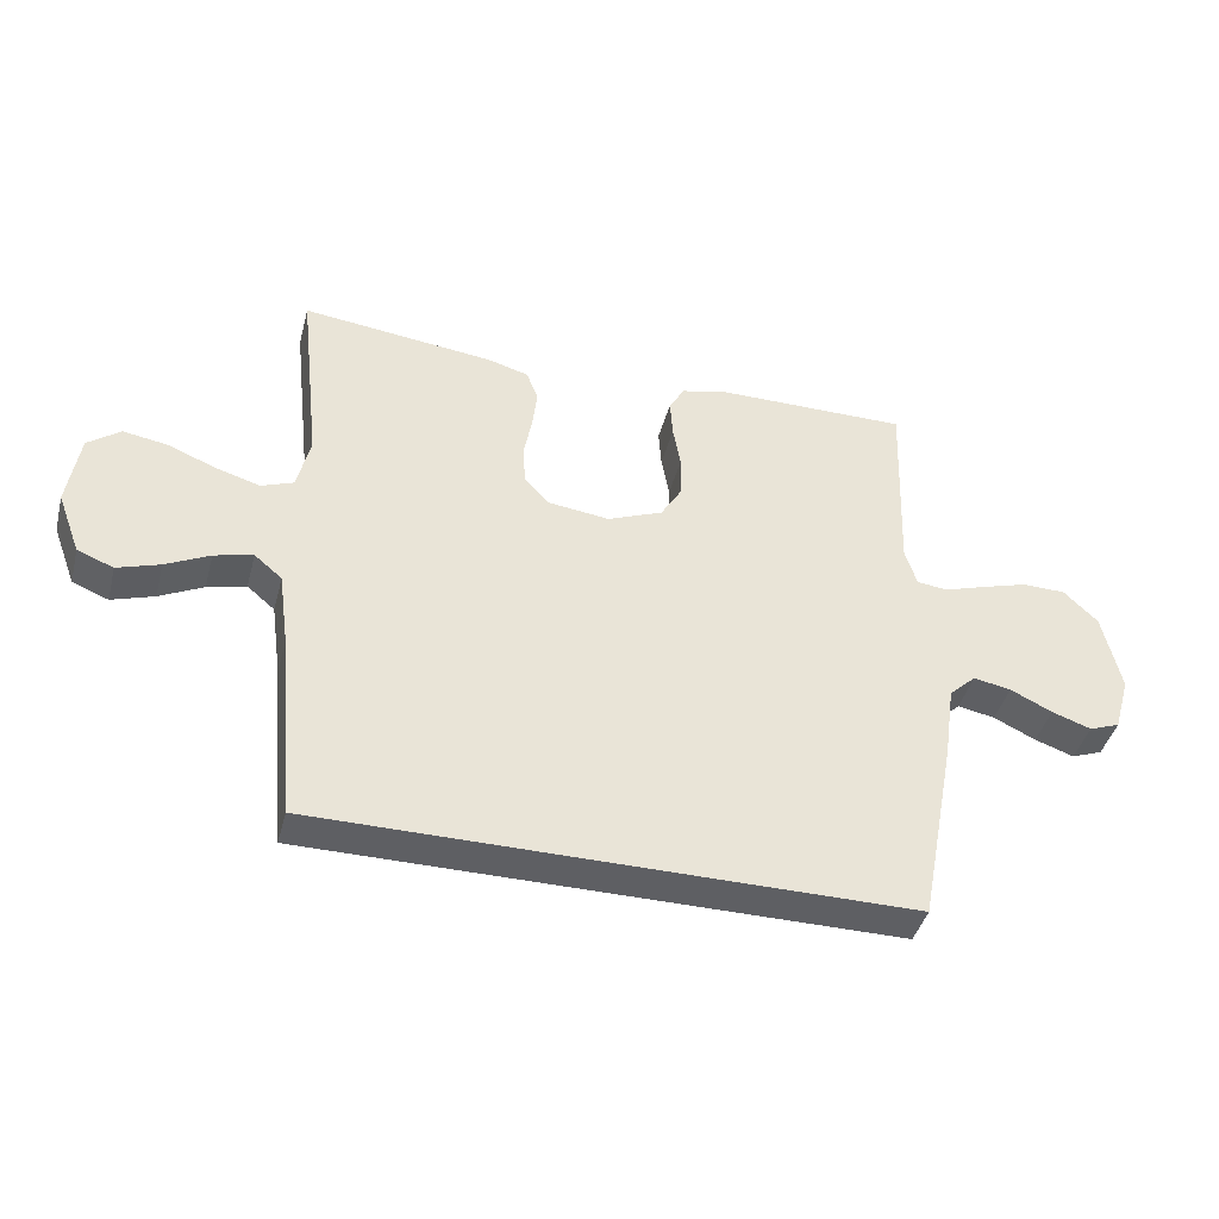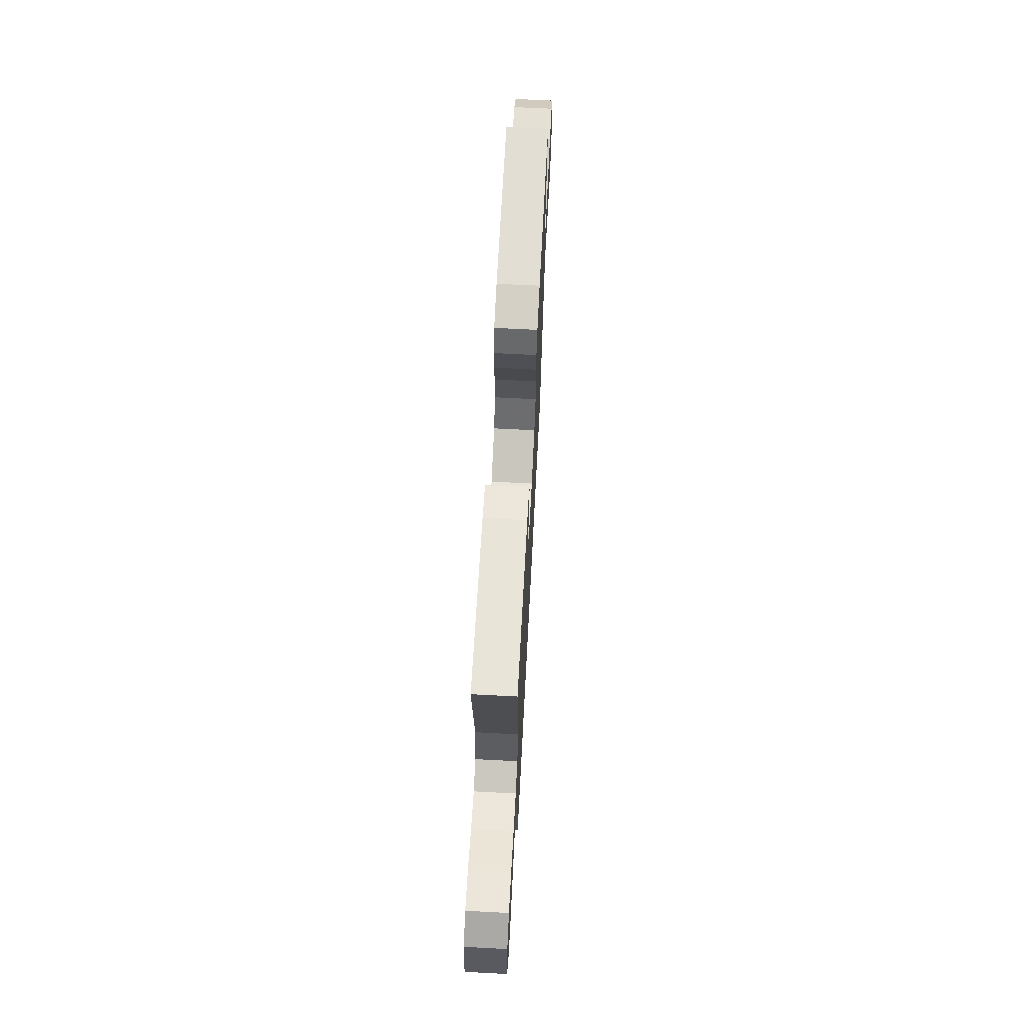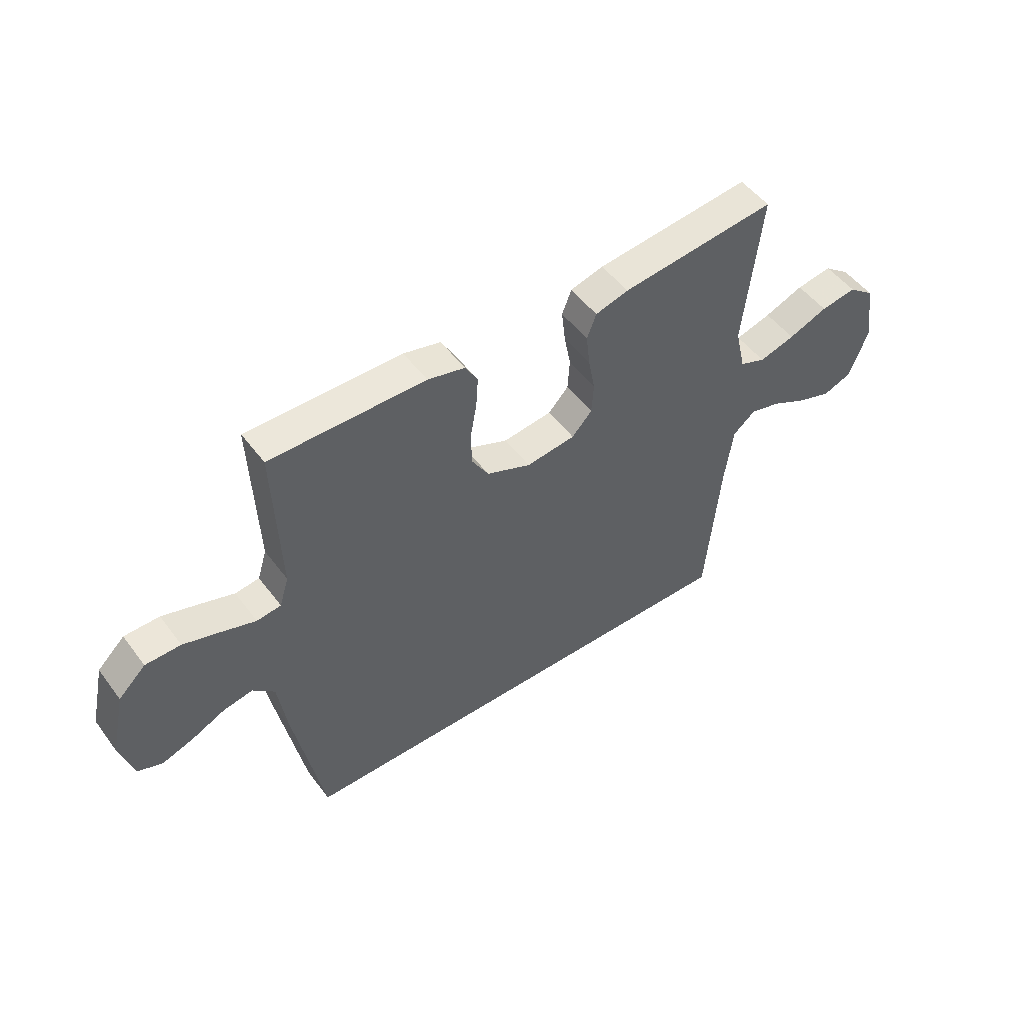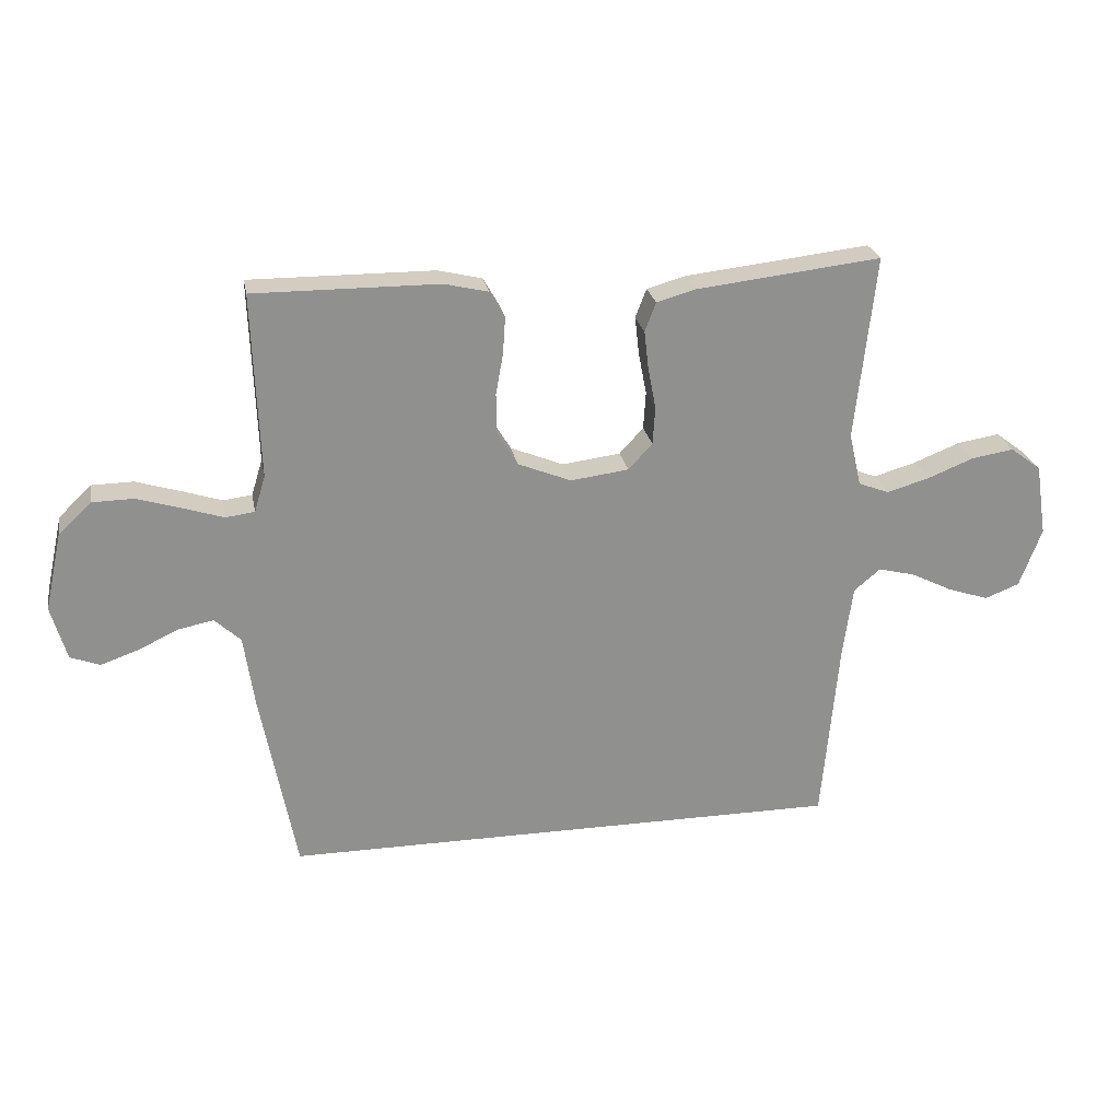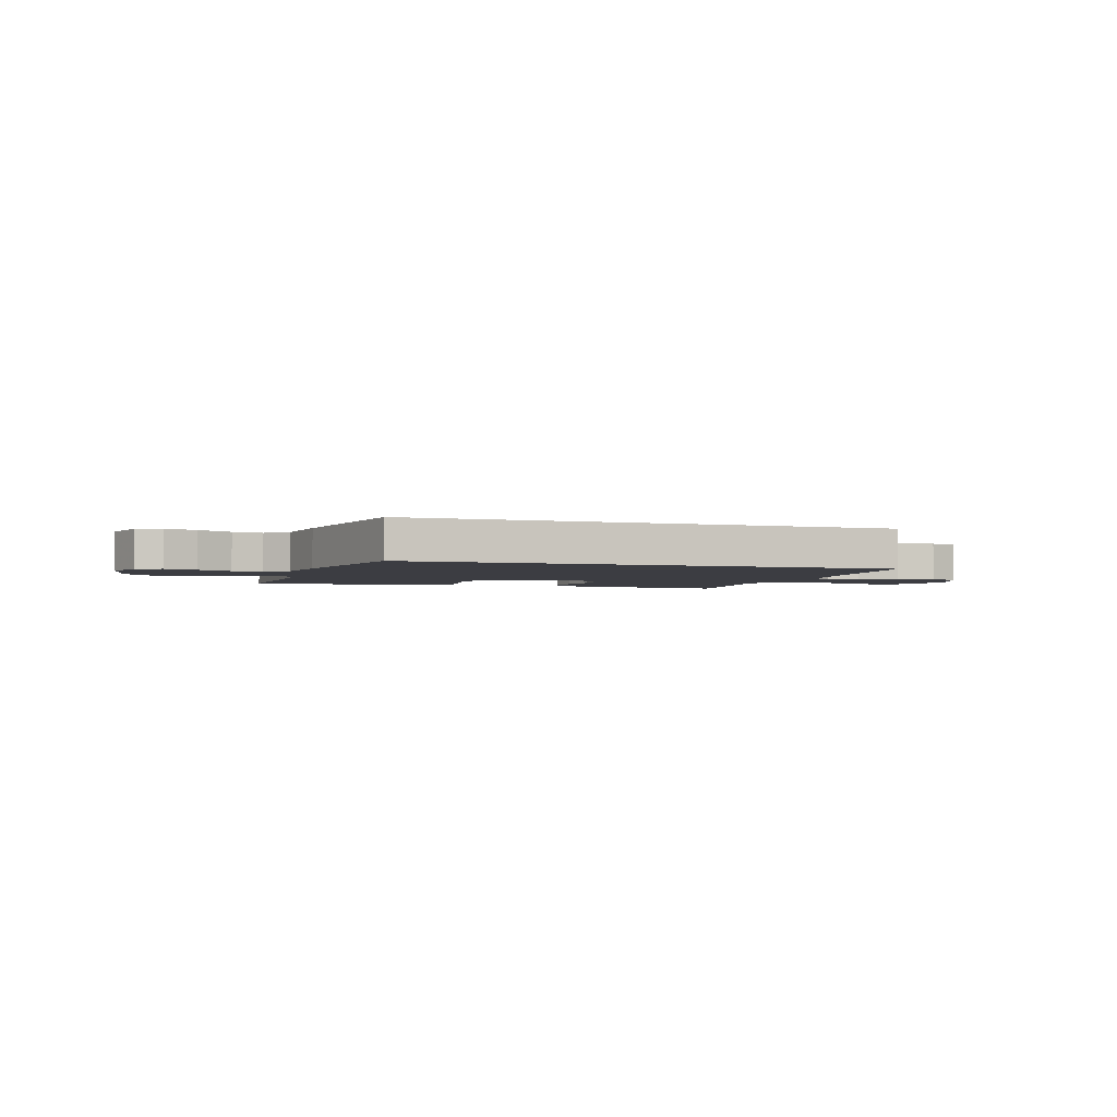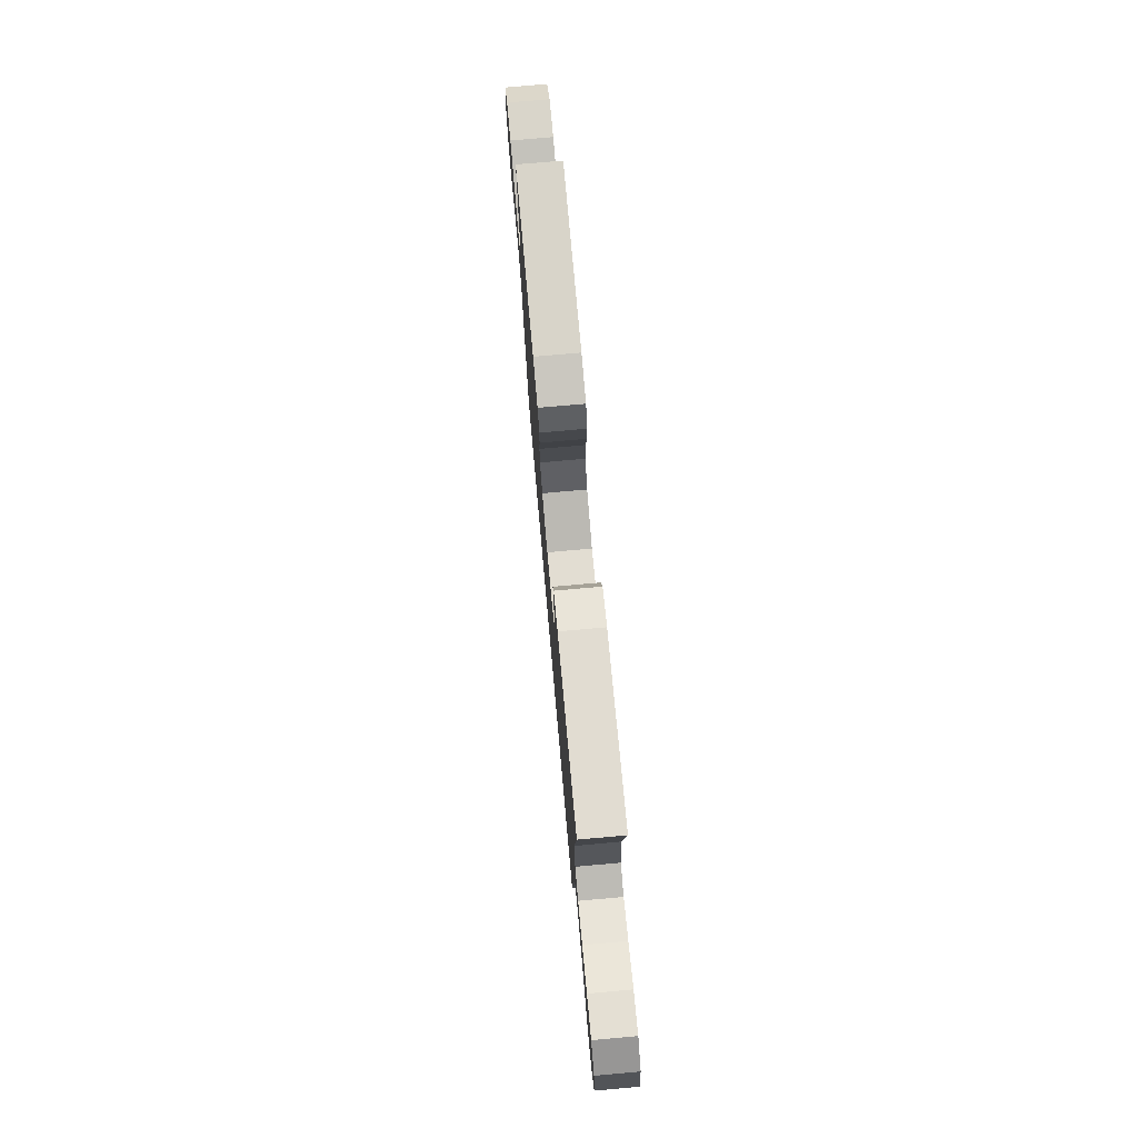
<metadata>
{"format":"obj","ext":"obj","renderer":"f3d","projection":"perspective","resolution":1024,"background":"white","views":[{"elev":-42.0,"azim":-14.6,"up":"+Z"},{"elev":66.9,"azim":-87.0,"up":"+Z"},{"elev":50.6,"azim":144.5,"up":"+Z"},{"elev":24.7,"azim":169.5,"up":"+Z"},{"elev":-2.9,"azim":161.9,"up":"+Y"},{"elev":75.3,"azim":-95.1,"up":"+Z"}]}
</metadata>
<code>
v 0.467 0.07 -0.5
v -0.446 0.07 -0.5
v -0.473 0.07 -0.2
v -0.489 0.07 -0.083
v -0.532 0.07 -0.047
v -0.592 0.07 -0.062
v -0.66 0.07 -0.096
v -0.726 0.07 -0.118
v -0.782 0.07 -0.096
v -0.818 0.07 0
v -0.8 0.07 0.117
v -0.75 0.07 0.155
v -0.681 0.07 0.144
v -0.606 0.07 0.114
v -0.537 0.07 0.094
v -0.487 0.07 0.113
v -0.467 0.07 0.2
v -0.5 0.07 0.5
v -0.2 0.07 0.466
v -0.136 0.07 0.448
v -0.118 0.07 0.401
v -0.125 0.07 0.339
v -0.138 0.07 0.271
v -0.134 0.07 0.21
v -0.095 0.07 0.168
v 0 0.07 0.156
v 0.086 0.07 0.191
v 0.119 0.07 0.246
v 0.12 0.07 0.312
v 0.108 0.07 0.379
v 0.104 0.07 0.439
v 0.128 0.07 0.481
v 0.2 0.07 0.498
v 0.5 0.07 0.5
v 0.489 0.07 0.2
v 0.507 0.07 0.141
v 0.554 0.07 0.135
v 0.619 0.07 0.156
v 0.691 0.07 0.178
v 0.759 0.07 0.177
v 0.812 0.07 0.126
v 0.84 0.07 0
v 0.815 0.07 -0.088
v 0.767 0.07 -0.106
v 0.706 0.07 -0.085
v 0.641 0.07 -0.054
v 0.583 0.07 -0.043
v 0.541 0.07 -0.082
v 0.524 0.07 -0.2
v 0.467 0 -0.5
v -0.446 0 -0.5
v -0.473 0 -0.2
v -0.489 0 -0.083
v -0.532 0 -0.047
v -0.592 0 -0.062
v -0.66 0 -0.096
v -0.726 0 -0.118
v -0.782 0 -0.096
v -0.818 0 0
v -0.8 0 0.117
v -0.75 0 0.155
v -0.681 0 0.144
v -0.606 0 0.114
v -0.537 0 0.094
v -0.487 0 0.113
v -0.467 0 0.2
v -0.5 0 0.5
v -0.2 0 0.466
v -0.136 0 0.448
v -0.118 0 0.401
v -0.125 0 0.339
v -0.138 0 0.271
v -0.134 0 0.21
v -0.095 0 0.168
v 0 0 0.156
v 0.086 0 0.191
v 0.119 0 0.246
v 0.12 0 0.312
v 0.108 0 0.379
v 0.104 0 0.439
v 0.128 0 0.481
v 0.2 0 0.498
v 0.5 0 0.5
v 0.489 0 0.2
v 0.507 0 0.141
v 0.554 0 0.135
v 0.619 0 0.156
v 0.691 0 0.178
v 0.759 0 0.177
v 0.812 0 0.126
v 0.84 0 0
v 0.815 0 -0.088
v 0.767 0 -0.106
v 0.706 0 -0.085
v 0.641 0 -0.054
v 0.583 0 -0.043
v 0.541 0 -0.082
v 0.524 0 -0.2
f 48 49 1 2
f 47 48 2 3
f 43 44 45 46
f 41 42 43 46
f 41 46 47
f 37 38 39 40
f 37 40 41 47
f 32 33 34 35
f 32 35 36
f 29 30 31 32
f 28 29 32 36
f 27 28 36
f 26 27 36 37
f 20 21 22 23
f 18 19 20 23
f 17 18 23 24
f 16 17 24 25
f 11 12 13 14
f 11 14 15
f 10 11 15
f 9 10 15
f 6 7 8 9
f 5 6 9 15
f 4 5 15 16
f 26 37 47 3
f 16 25 26
f 3 4 16 26
f 51 50 98 97
f 52 51 97 96
f 95 94 93 92
f 95 92 91 90
f 96 95 90
f 89 88 87 86
f 96 90 89 86
f 84 83 82 81
f 85 84 81
f 81 80 79 78
f 85 81 78 77
f 85 77 76
f 86 85 76 75
f 72 71 70 69
f 72 69 68 67
f 73 72 67 66
f 74 73 66 65
f 63 62 61 60
f 64 63 60
f 64 60 59
f 64 59 58
f 58 57 56 55
f 64 58 55 54
f 65 64 54 53
f 52 96 86 75
f 75 74 65
f 75 65 53 52
f 1 50 51 2
f 2 51 52 3
f 3 52 53 4
f 4 53 54 5
f 5 54 55 6
f 6 55 56 7
f 7 56 57 8
f 8 57 58 9
f 9 58 59 10
f 10 59 60 11
f 11 60 61 12
f 12 61 62 13
f 13 62 63 14
f 14 63 64 15
f 15 64 65 16
f 16 65 66 17
f 17 66 67 18
f 18 67 68 19
f 19 68 69 20
f 20 69 70 21
f 21 70 71 22
f 22 71 72 23
f 23 72 73 24
f 24 73 74 25
f 25 74 75 26
f 26 75 76 27
f 27 76 77 28
f 28 77 78 29
f 29 78 79 30
f 30 79 80 31
f 31 80 81 32
f 32 81 82 33
f 33 82 83 34
f 34 83 84 35
f 35 84 85 36
f 36 85 86 37
f 37 86 87 38
f 38 87 88 39
f 39 88 89 40
f 40 89 90 41
f 41 90 91 42
f 42 91 92 43
f 43 92 93 44
f 44 93 94 45
f 45 94 95 46
f 46 95 96 47
f 47 96 97 48
f 48 97 98 49
f 49 98 50 1

</code>
